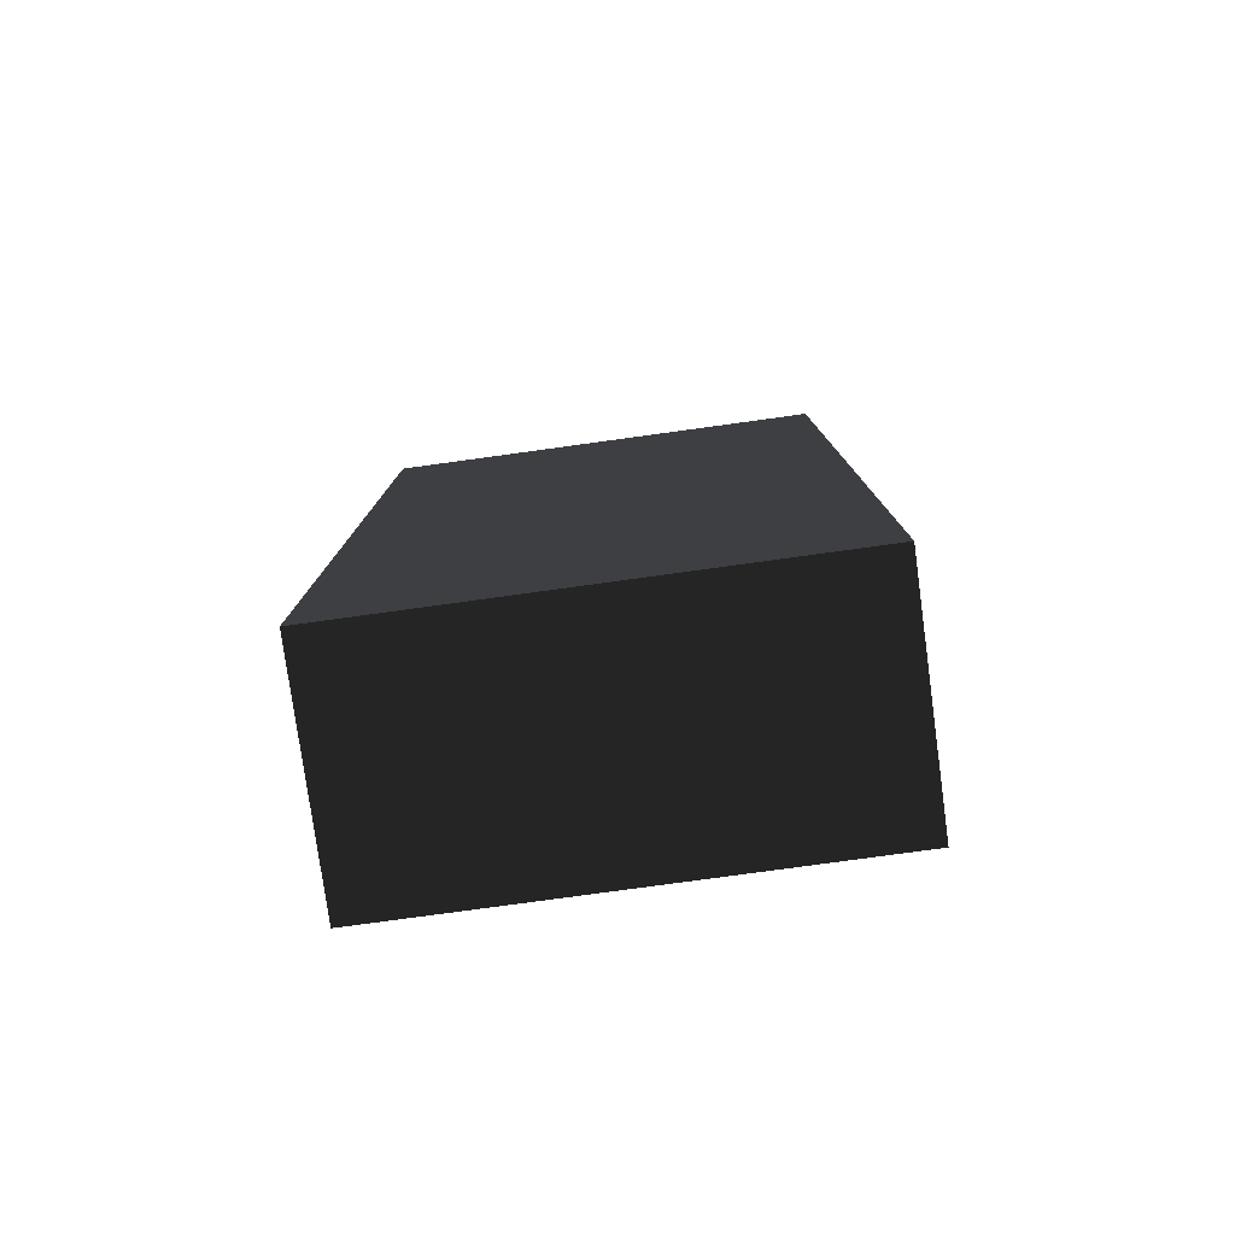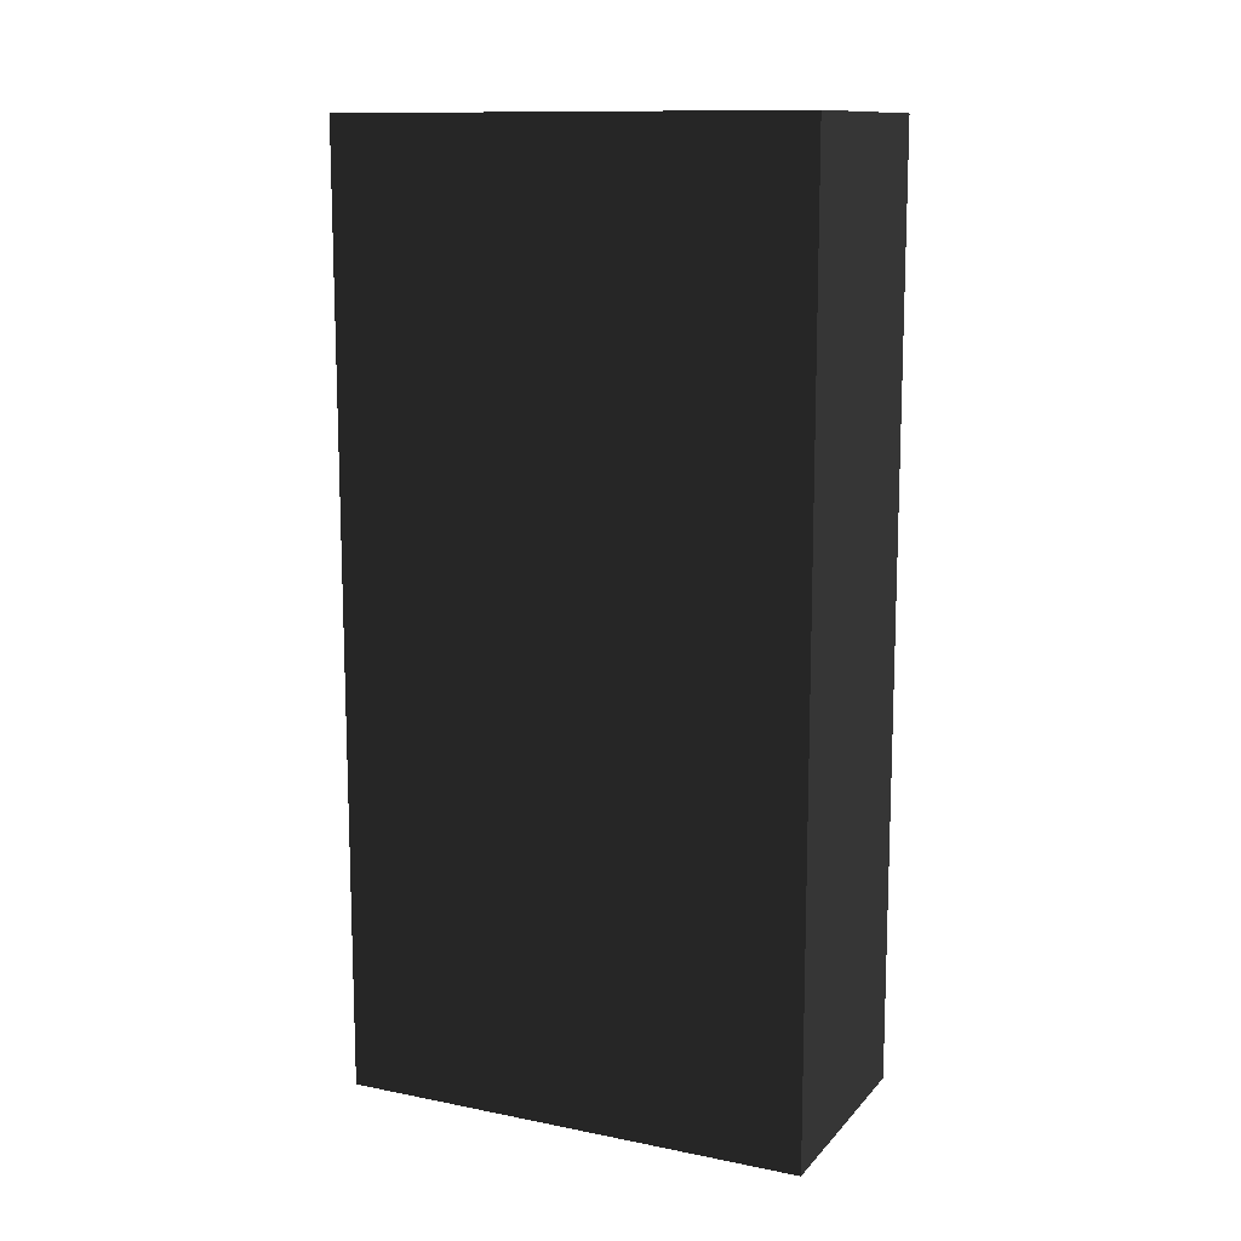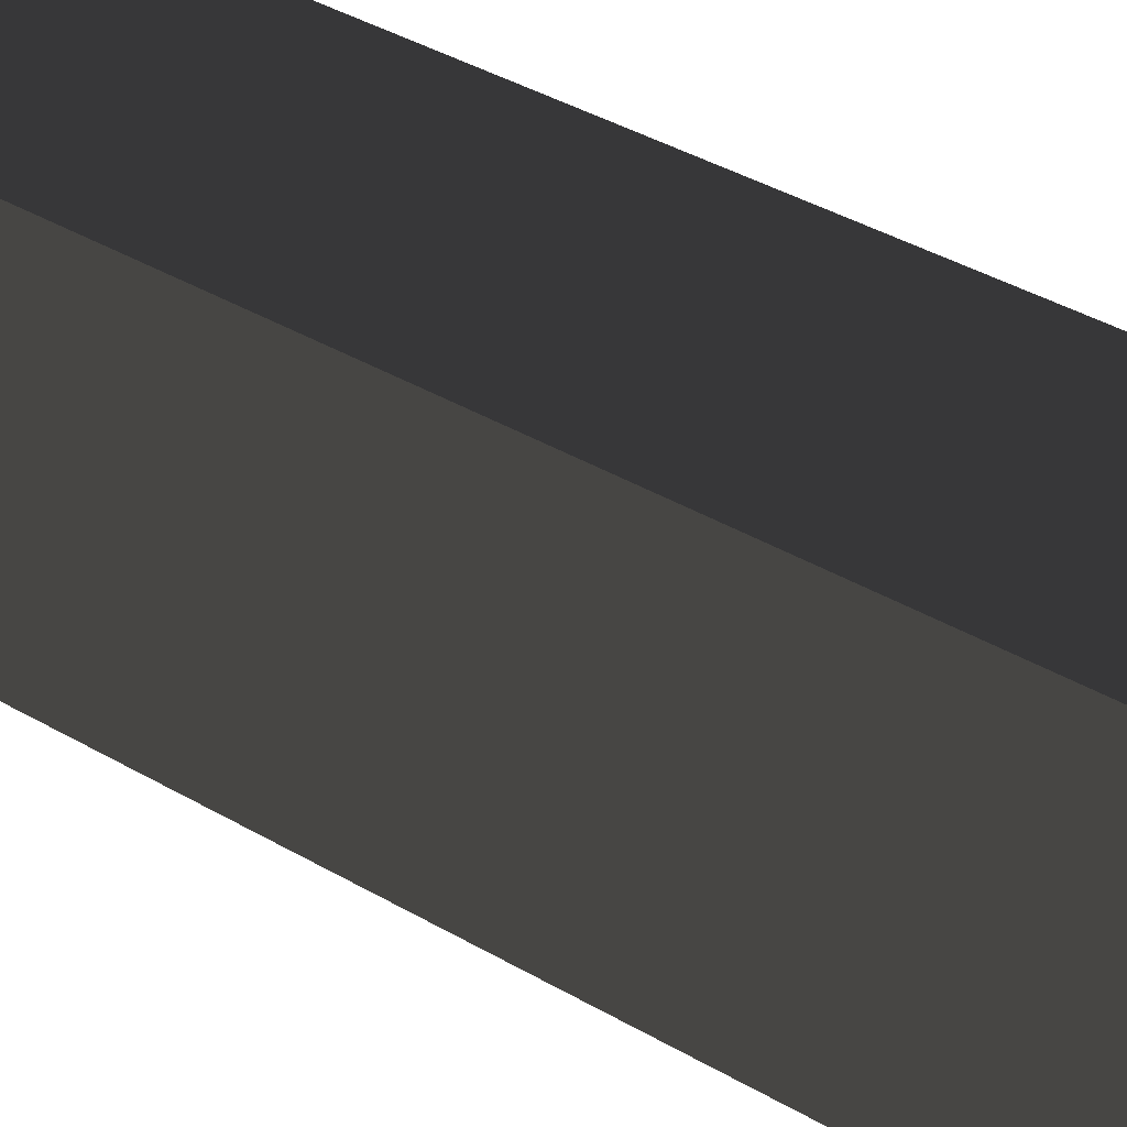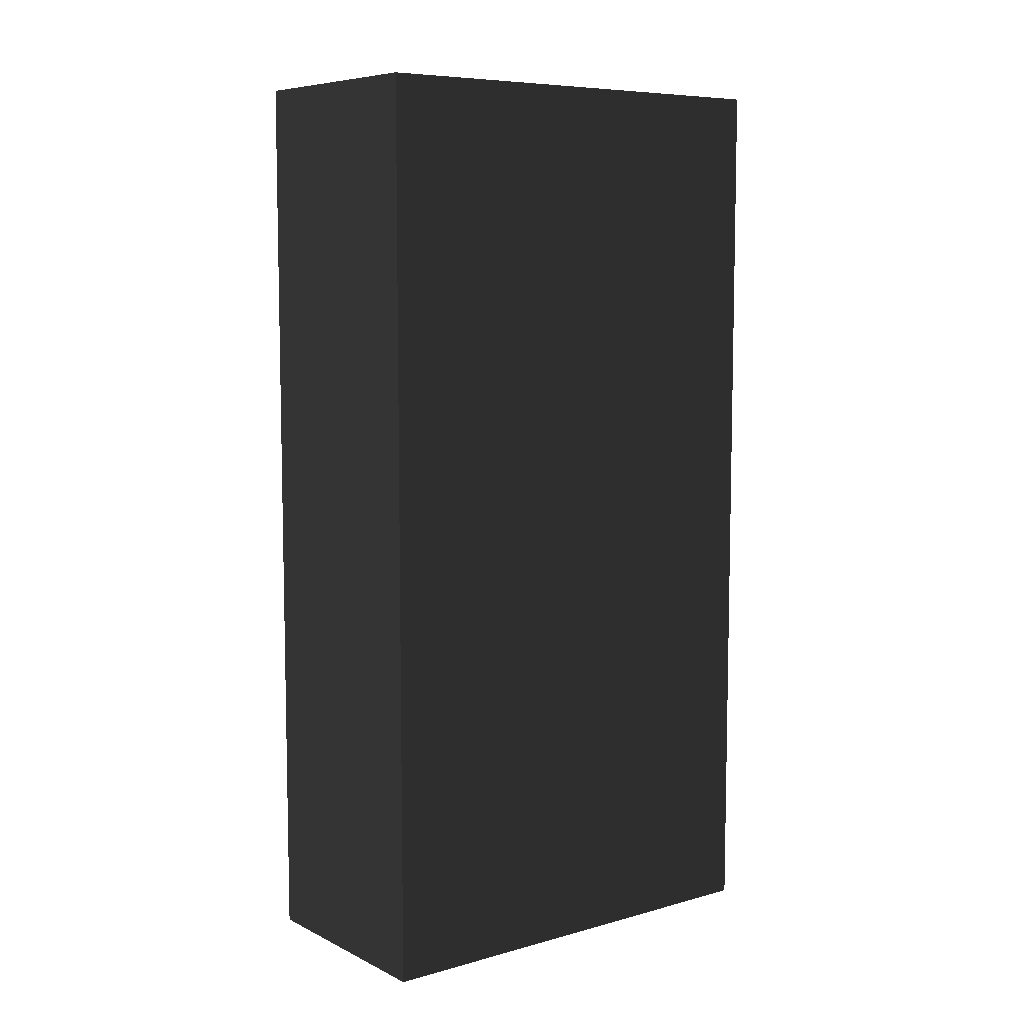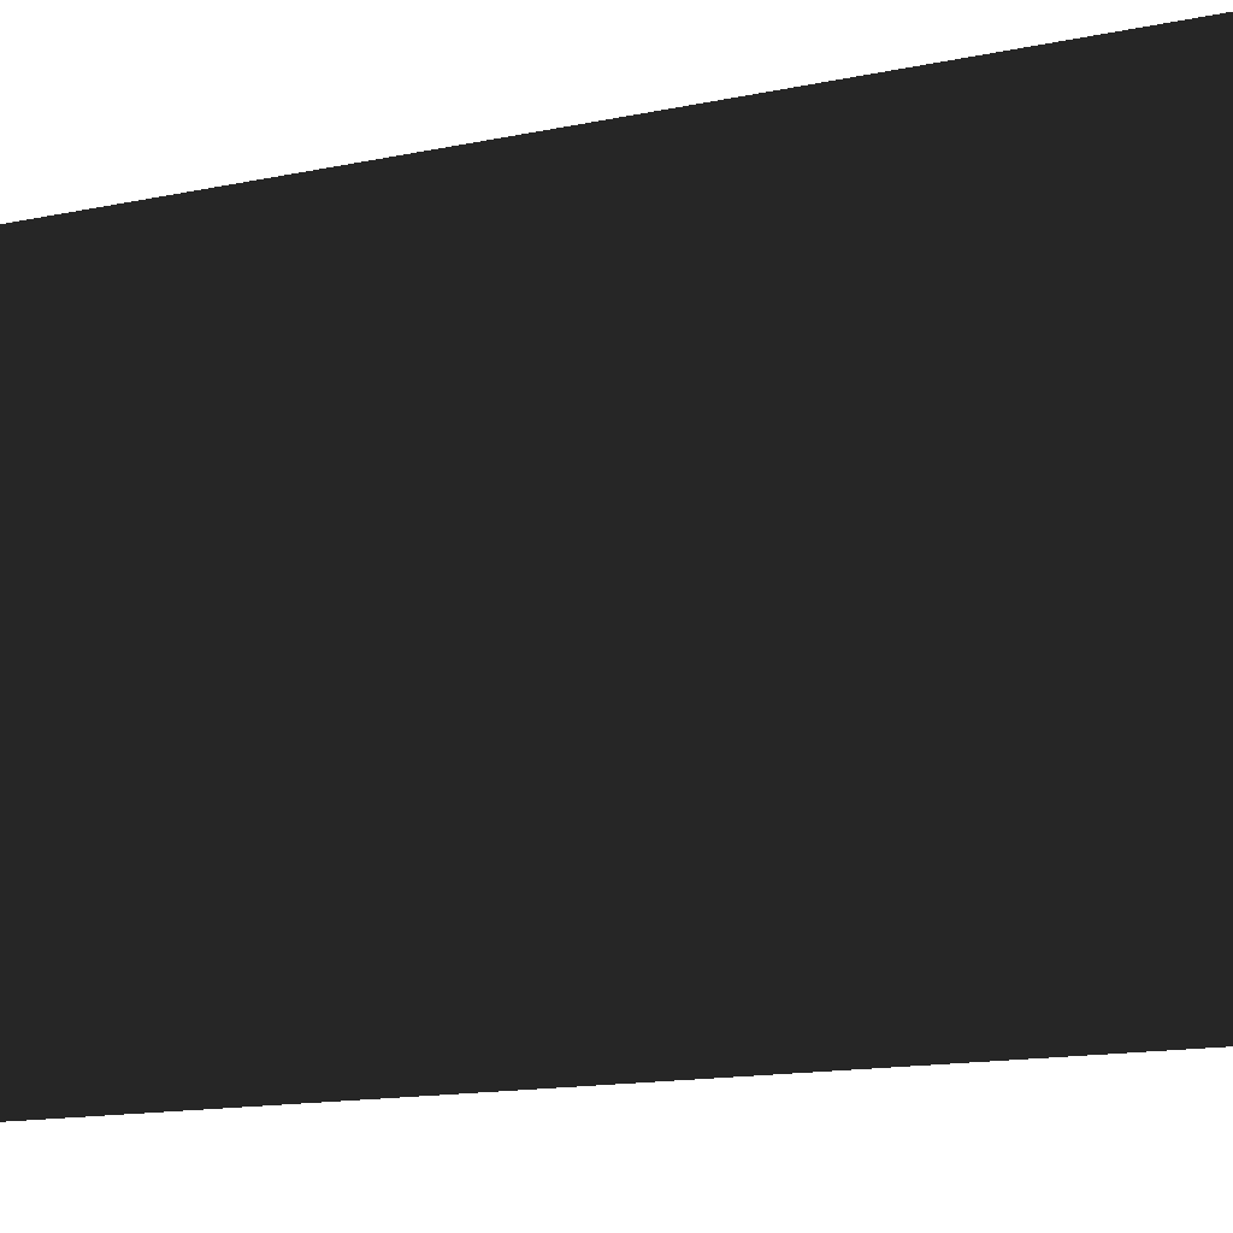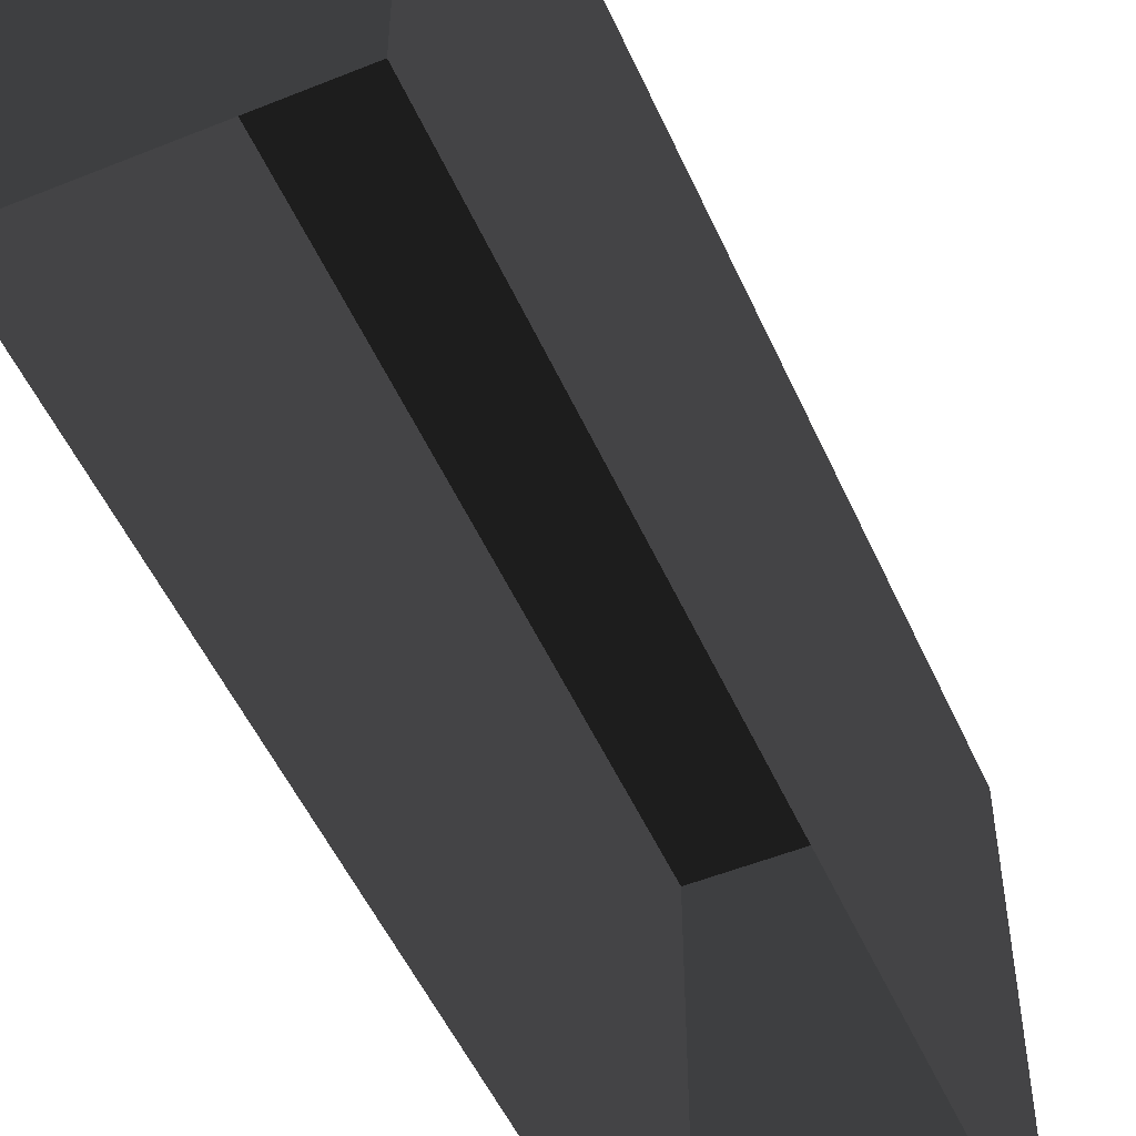
<metadata>
{"format":"obj","ext":"obj","renderer":"f3d","projection":"perspective","resolution":1024,"background":"white","views":[{"elev":-79.0,"azim":97.8,"up":"+Y"},{"elev":12.3,"azim":-65.0,"up":"+Y"},{"elev":47.3,"azim":122.2,"up":"+Z"},{"elev":7.6,"azim":52.5,"up":"+Y"},{"elev":-14.5,"azim":114.7,"up":"+Z"},{"elev":-51.7,"azim":23.7,"up":"+Z"}]}
</metadata>
<code>
v 82.5 330 165
v 82.5 -330 165
v -82.5 -330 165
v -82.5 330 165
v -82.5 330 -165
v -82.5 -330 -165
v 82.5 -330 -165
v 82.5 330 -165
v -82.5 330 165
v -82.5 -330 165
v 82.5 -330 165
v 82.5 330 165
v 82.5 330 -165
v 82.5 -330 -165
v -82.5 -330 -165
v -82.5 330 -165
v -82.5 330 165
v -82.5 -330 165
v 82.5 -330 165
v 82.5 330 165
g group0
g group1
g group2
f 1 7 2
f 7 1 8
f 3 5 4
f 5 3 6
g group3
f 9 11 10
f 11 9 12
g group4
f 20 16 13
f 16 20 17
f 14 18 19
f 18 14 15

</code>
